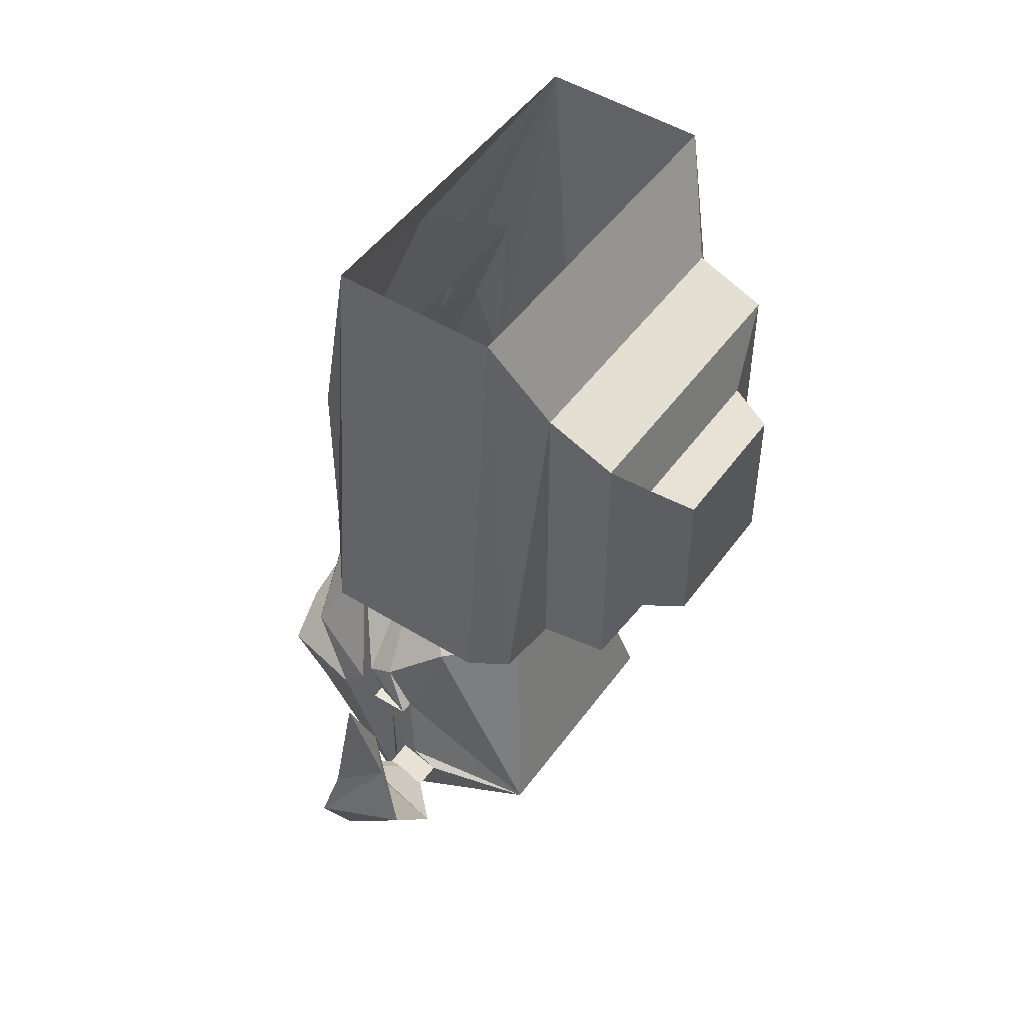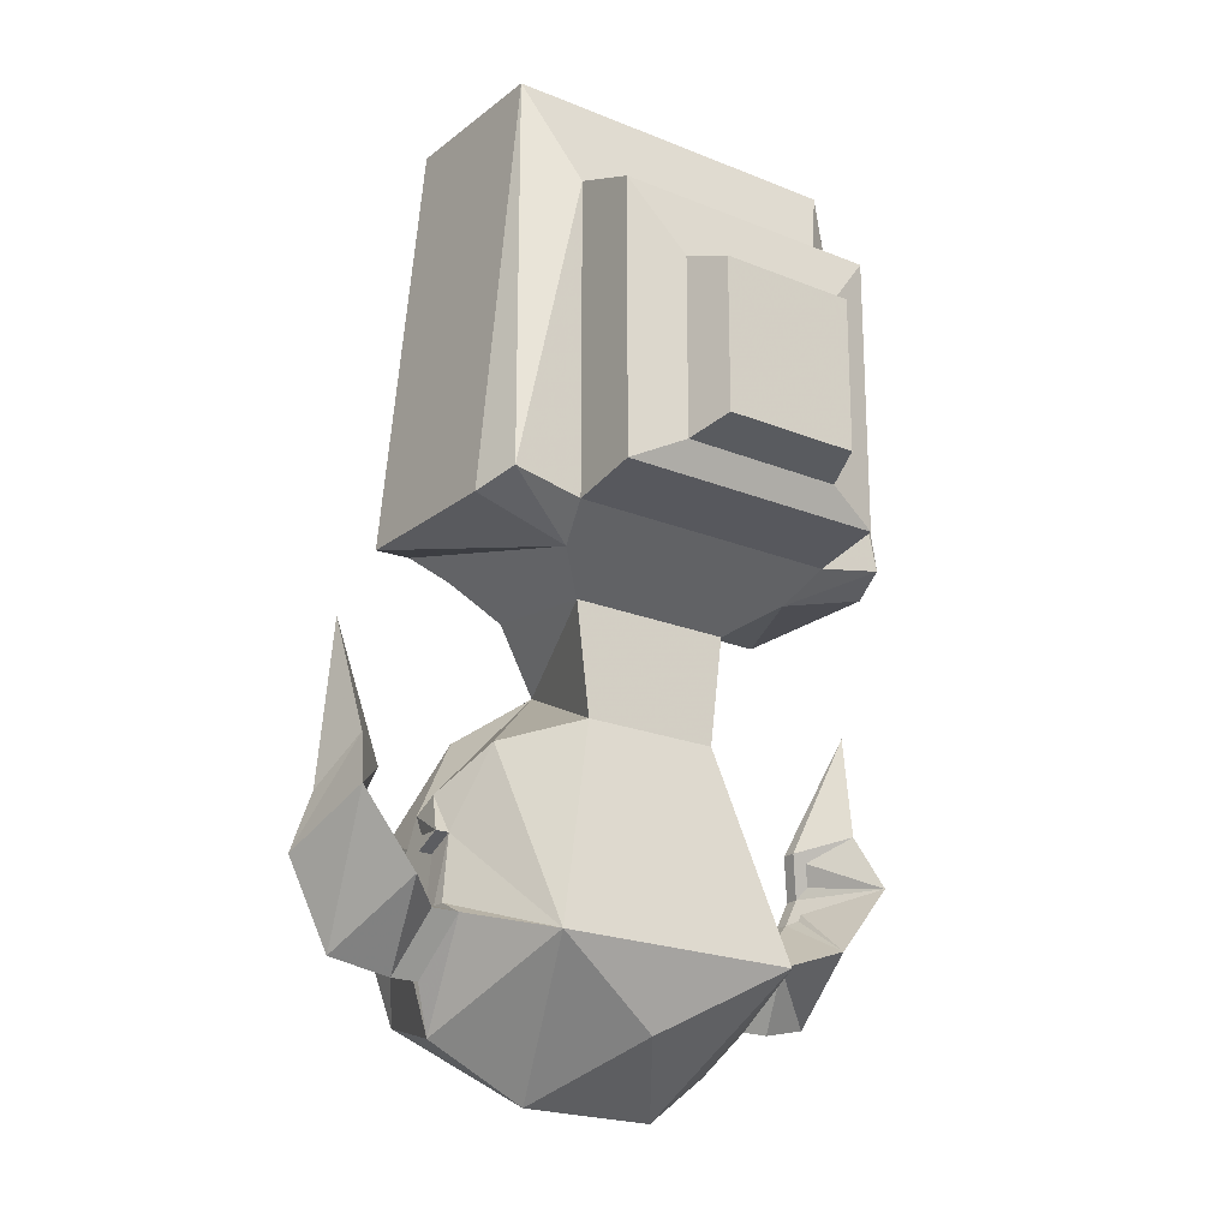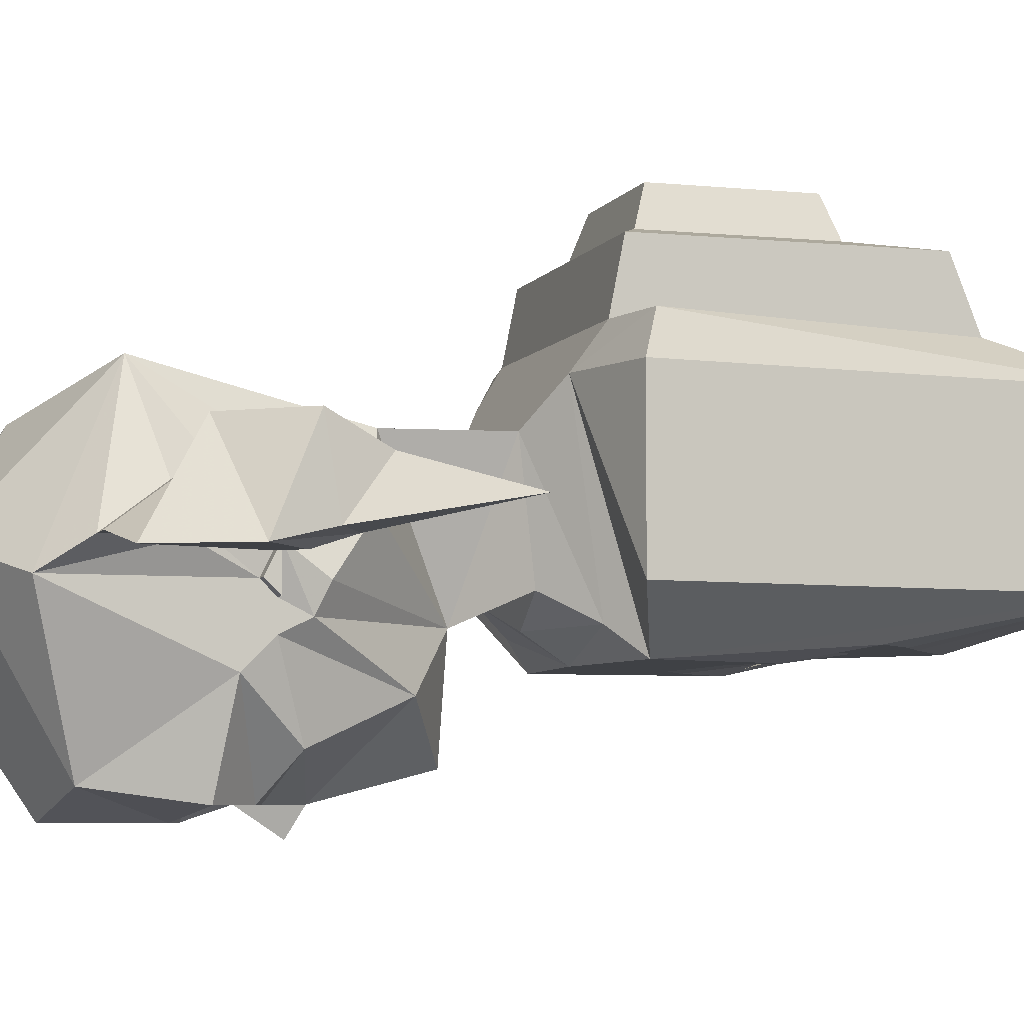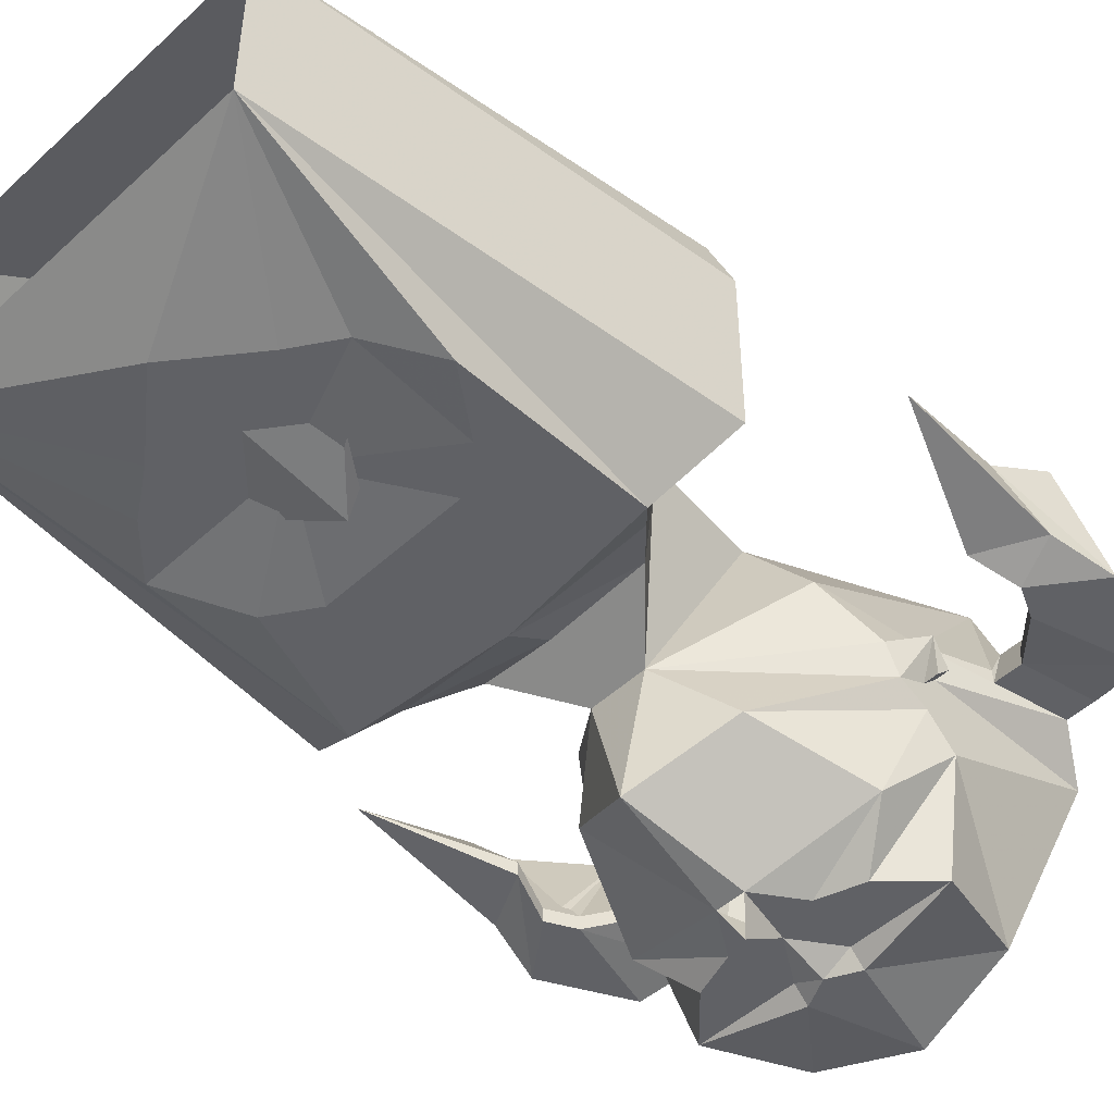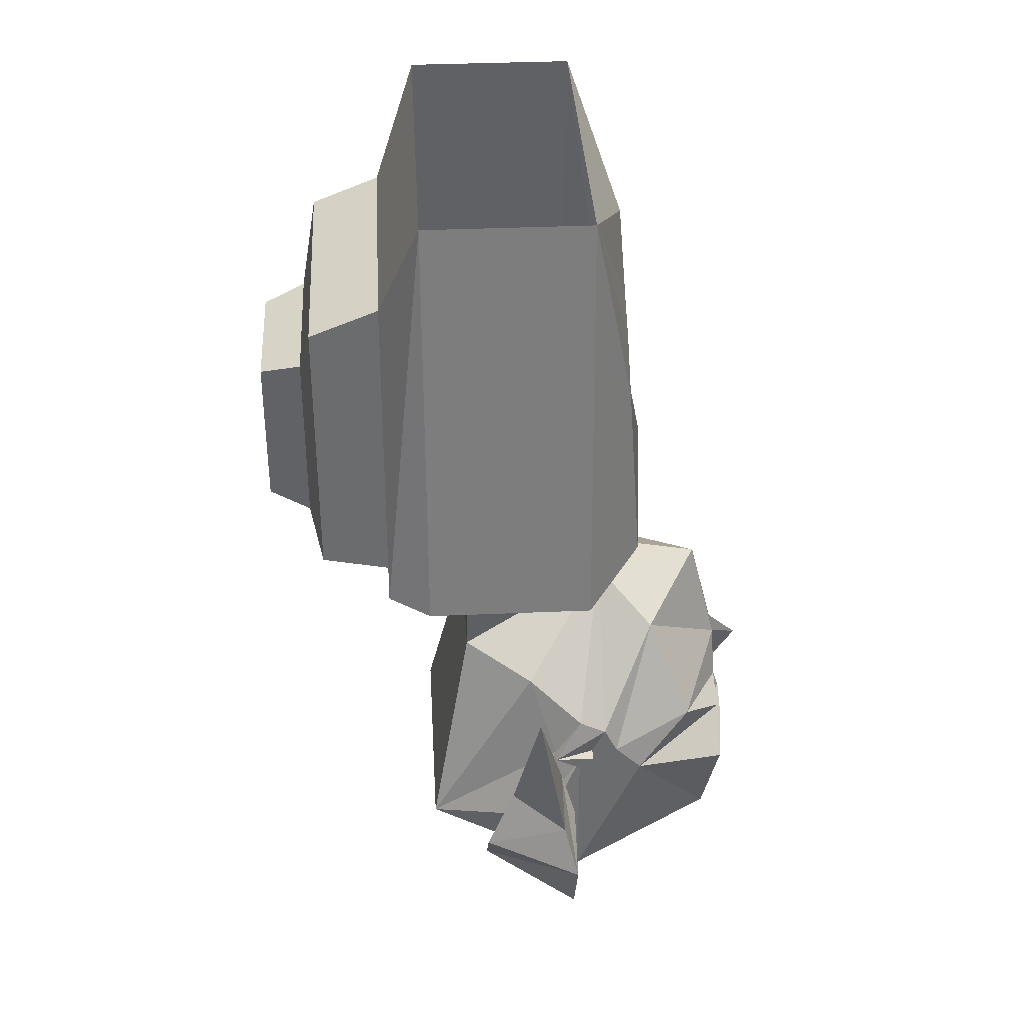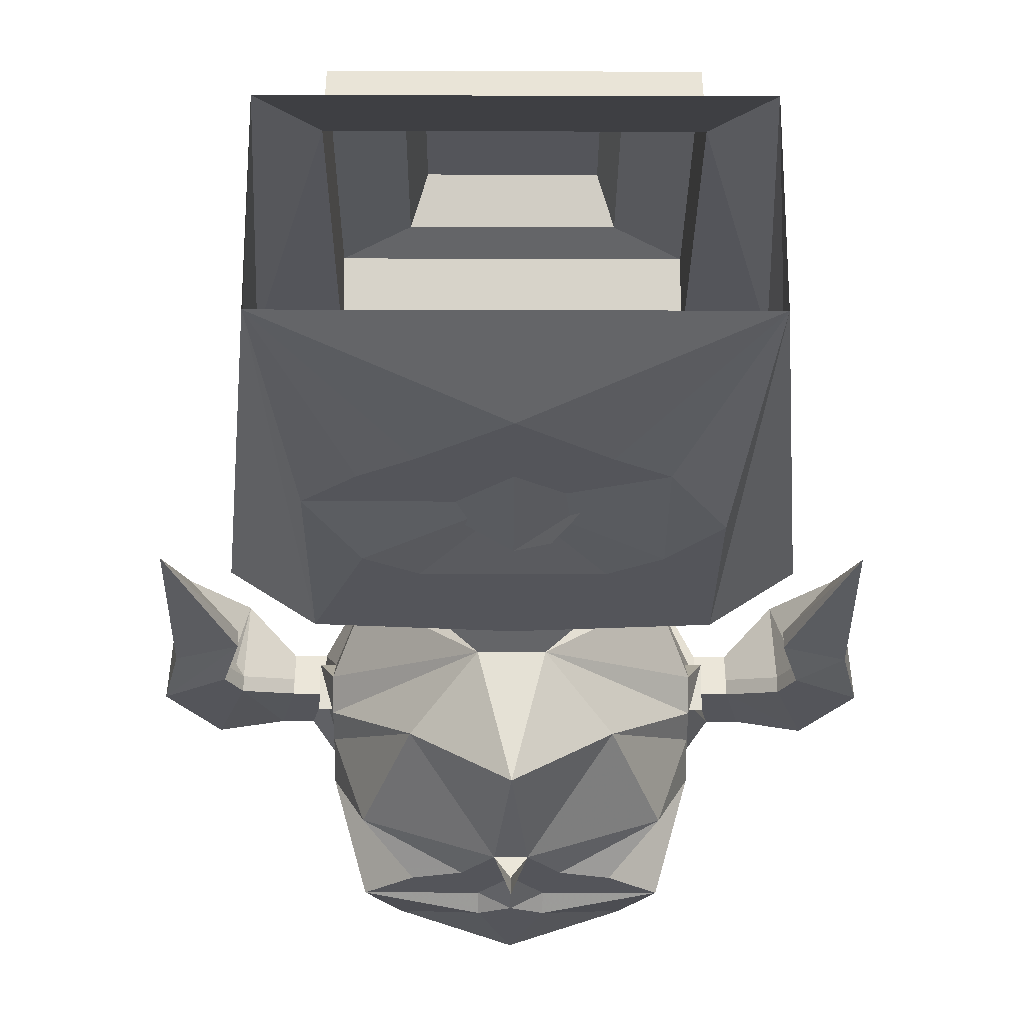
<metadata>
{"format":"obj","ext":"obj","renderer":"f3d","projection":"perspective","resolution":1024,"background":"white","views":[{"elev":49.3,"azim":-55.6,"up":"+Y"},{"elev":-21.1,"azim":-36.2,"up":"+Y"},{"elev":-5.4,"azim":72.5,"up":"+Z"},{"elev":-49.1,"azim":-134.4,"up":"+Z"},{"elev":36.7,"azim":86.8,"up":"+Y"},{"elev":-24.9,"azim":179.7,"up":"+Z"}]}
</metadata>
<code>
v -0.1094 -1.023 -0.03125
v -0.1094 -1.031 -0.007812
v -0.1328 -1.023 0.01562
v -0.1328 -1 -0.03906
v -0.1094 -1.023 -0.02344
v -0.1328 -1 -0.03125
v -0.1172 -1.062 -0.03125
v -0.1016 -1.062 -0.03125
v -0.09375 -1.031 -0.007812
v -0.09375 -1.023 -0.03125
v -0.1484 -1.055 -0.03906
v -0.1719 -1.008 -0.03906
v -0.1406 -0.9844 -0.03906
v -0.1406 -0.9844 -0.03125
v -0.1641 -0.9844 0.01562
v -0.1562 -0.9531 0
v -0.1328 -0.9609 -0.03125
v -0.1328 -0.9609 -0.02344
v -0.1641 -0.9766 -0.03125
v -0.1641 -0.8906 -0.01562
v 0.007812 -0.9531 -0.1406
v 0 -0.8906 -0.125
v 0.04688 -0.9141 -0.09375
v 0.07031 -0.9688 -0.1172
v 0.02344 -0.9766 -0.1406
v 0 -0.9844 -0.1406
v 0 -0.9609 -0.1562
v -0.007812 -0.9531 -0.1406
v -0.02344 -0.9766 -0.1406
v -0.07031 -0.9688 -0.1172
v -0.04688 -0.9141 -0.09375
v -0.01562 -0.8906 -0.0625
v 0.01562 -0.8906 -0.0625
v -0.08594 -0.9688 -0.0625
v -0.08594 -0.9609 -0.04688
v -0.07031 -0.9375 -0.01562
v -0.03906 -0.9297 0.02344
v -0.04688 -0.8672 0.02344
v -0.04688 -0.8594 -0.04688
v 0.04688 -0.8594 -0.04688
v 0.04688 -0.8672 0.02344
v 0.03906 -0.9297 0.02344
v 0.07031 -0.9375 -0.01562
v 0.08594 -0.9609 -0.04688
v 0.08594 -0.9688 -0.0625
v 0.04688 -0.9844 -0.1406
v 0.01562 -0.9922 -0.1406
v 0.01562 -1.008 -0.1406
v 0 -1.008 -0.1484
v -0.01562 -1.008 -0.1406
v -0.01562 -0.9922 -0.1406
v -0.04688 -0.9844 -0.1406
v -0.08594 -1 -0.08594
v -0.08594 -0.9844 -0.07031
v -0.08594 -0.9844 -0.05469
v -0.09375 -0.9844 -0.03125
v -0.08594 -0.9844 -0.03125
v -0.07031 -1.047 0.04688
v 0.07031 -1.047 0.04688
v 0.07031 -0.8516 0.04688
v -0.07031 -0.8516 0.04688
v -0.07031 -0.8359 -0.0625
v 0 -0.8281 -0.07812
v 0 -0.8516 -0.0625
v 0.07031 -0.8359 -0.0625
v 0.08594 -0.8203 -0.07812
v 0.125 -0.8359 -0.04688
v 0.125 -0.8359 0.04688
v 0.1172 -0.8281 0.07031
v 0.07812 -0.8359 0.07031
v -0.07812 -0.8359 0.07031
v -0.1172 -0.8281 0.07031
v -0.125 -0.8359 0.04688
v -0.125 -0.8359 -0.04688
v -0.08594 -0.8203 -0.07812
v 0 -0.8125 -0.07812
v 0.08594 -1 -0.08594
v 0.05469 -1.062 -0.1328
v 0.07031 -1.008 -0.1406
v 0.08594 -0.9844 -0.07031
v 0.08594 -0.9844 -0.05469
v 0.08594 -1.086 -0.04688
v 0.03906 -1.117 -0.03125
v 0 -1.086 -0.125
v 0 -1.07 -0.1484
v 0.01562 -1.016 -0.1484
v -0.07031 -1.008 -0.1406
v -0.05469 -1.062 -0.1328
v -0.01562 -1.016 -0.1484
v -0.03906 -1.117 -0.03125
v -0.08594 -1.086 -0.04688
v 0.08594 -0.9844 -0.03125
v 0.09375 -0.9844 -0.03125
v 0.09375 -0.9844 -0.05469
v 0.08594 -0.9922 -0.04688
v 0.09375 -1.023 -0.03125
v 0.1016 -1.062 -0.03125
v 0 -1.086 0.02344
v 0.09375 -0.9922 -0.04688
v 0.09375 -1.023 -0.02344
v -0.09375 -0.9922 -0.04688
v -0.09375 -0.9844 -0.05469
v -0.08594 -0.9922 -0.04688
v -0.09375 -1.023 -0.02344
v 0.09375 -1.031 -0.007812
v 0.1094 -1.031 -0.007812
v 0.1094 -1.023 -0.03125
v 0.1328 -1 -0.03906
v 0.1328 -1.023 0.01562
v 0.1094 -1.023 -0.02344
v 0.1328 -1 -0.03125
v 0.1172 -1.062 -0.03125
v 0.1484 -1.055 -0.03906
v 0.1719 -1.008 -0.03906
v 0.1641 -0.9844 0.01562
v 0.1406 -0.9844 -0.03125
v 0.1406 -0.9844 -0.03906
v 0.1328 -0.9609 -0.03125
v 0.1562 -0.9531 0
v 0.1328 -0.9609 -0.02344
v 0.1641 -0.9766 -0.03125
v 0.1641 -0.8906 -0.01562
v 0.1016 -0.5938 -0.04688
v 0.1016 -0.5938 0
v 0.1016 -0.5938 0.04688
v 0.07812 -0.6562 0.07031
v 0.07812 -0.8281 0.1094
v -0.07812 -0.8281 0.1094
v -0.07812 -0.6719 0.1094
v -0.07812 -0.6562 0.07031
v -0.1016 -0.5938 0.04688
v -0.1016 -0.5938 0
v -0.1016 -0.5938 -0.04688
v -0.08594 -0.7188 -0.07812
v -0.0625 -0.75 -0.07812
v -0.03906 -0.7656 -0.07812
v 0 -0.8047 -0.07812
v 0.03906 -0.7656 -0.07812
v 0.0625 -0.75 -0.07812
v 0.08594 -0.7109 -0.07031
v 0.0625 -0.6875 -0.07031
v 0.03906 -0.6719 -0.07031
v 0 -0.6406 -0.07031
v -0.03906 -0.6719 -0.07031
v -0.0625 -0.6875 -0.07031
v 0 -0.7109 -0.07031
v 0.07812 -0.6719 0.1094
v 0.04688 -0.7109 0.1172
v 0.04688 -0.8125 0.1172
v -0.04688 -0.8125 0.1172
v -0.04688 -0.7109 0.1172
v -0.03906 -0.7188 0.1406
v 0.03906 -0.7188 0.1406
v 0.03906 -0.8047 0.1406
v -0.03906 -0.8047 0.1406
v -0.01562 -0.7891 0.1406
v -0.01562 -0.7578 0.1406
v 0.01562 -0.7578 0.1406
v 0.01562 -0.7891 0.1406
v 0 -0.7422 -0.07812
v -0.01562 -0.7344 -0.07812
v -0.03125 -0.7109 -0.07031
v 0 -0.6875 -0.07031
v 0.03125 -0.7188 -0.07031
f 1 2 3
f 1 3 4
f 1 4 5
f 5 4 6
f 5 6 2
f 2 6 3
f 2 3 7
f 1 7 11
f 1 11 4
f 4 11 12
f 4 12 13
f 4 13 6
f 6 13 14
f 6 14 3
f 3 14 15
f 3 15 4
f 4 15 13
f 13 15 16
f 13 16 17
f 13 17 14
f 14 17 18
f 14 18 15
f 15 18 16
f 15 16 12
f 15 12 11
f 15 11 3
f 3 11 7
f 13 12 19
f 13 19 17
f 17 19 20
f 17 20 18
f 18 20 16
f 16 20 17
f 12 16 19
f 19 16 20
f 36 57 58
f 36 58 37
f 37 58 59
f 37 59 42
f 77 80 81
f 77 81 82
f 77 82 78
f 78 82 83
f 78 83 84
f 78 84 85
f 88 85 84
f 88 84 90
f 88 90 91
f 88 91 53
f 53 91 55
f 53 55 54
f 81 95 82
f 82 95 96
f 82 96 97
f 82 97 59
f 82 59 83
f 83 59 98
f 83 98 90
f 83 90 84
f 95 92 100
f 95 100 96
f 103 55 91
f 103 91 8
f 103 8 10
f 103 10 57
f 57 10 104
f 57 104 58
f 58 104 9
f 58 9 91
f 58 91 90
f 58 90 98
f 58 98 59
f 43 42 59
f 43 59 92
f 92 59 105
f 92 105 100
f 10 104 9
f 9 8 91
f 106 107 108
f 106 108 109
f 106 109 110
f 110 109 111
f 110 111 107
f 107 111 108
f 107 108 112
f 106 112 113
f 106 113 109
f 109 113 114
f 109 114 115
f 109 115 111
f 111 115 116
f 111 116 108
f 108 116 117
f 108 117 109
f 109 117 115
f 115 117 118
f 115 118 119
f 115 119 116
f 116 119 120
f 116 120 117
f 117 120 118
f 117 118 114
f 117 114 113
f 117 113 108
f 108 113 112
f 114 118 121
f 114 121 115
f 115 121 119
f 119 121 122
f 119 122 120
f 120 122 118
f 118 122 119
f 118 122 121
f 96 105 100
f 97 105 59
f 2 7 8
f 2 8 9
f 2 9 1
f 1 9 10
f 1 10 7
f 7 10 8
f 107 112 97
f 107 97 96
f 107 96 106
f 106 96 105
f 106 105 112
f 105 97 112
f 21 22 23
f 21 23 24
f 21 24 25
f 21 25 26
f 21 26 27
f 27 26 28
f 28 26 29
f 28 29 30
f 28 30 31
f 28 31 22
f 28 22 21
f 32 33 22
f 32 22 31
f 32 31 34
f 32 34 35
f 32 35 36
f 32 36 37
f 32 37 38
f 32 38 39
f 32 39 33
f 33 39 40
f 33 40 41
f 33 41 42
f 33 42 43
f 33 43 44
f 33 44 45
f 33 45 23
f 33 23 22
f 26 47 48
f 26 48 49
f 26 49 50
f 26 50 51
f 29 52 30
f 30 52 53
f 30 53 54
f 30 54 31
f 31 54 34
f 34 54 55
f 34 55 56
f 34 56 35
f 35 56 57
f 35 57 36
f 37 42 38
f 38 42 41
f 39 64 40
f 77 78 79
f 77 79 46
f 77 46 24
f 77 24 80
f 78 85 86
f 78 86 79
f 79 86 48
f 79 48 46
f 46 48 47
f 87 88 53
f 87 53 52
f 87 52 50
f 87 50 89
f 87 89 88
f 88 89 85
f 49 86 85
f 49 85 89
f 49 89 50
f 45 81 80
f 45 80 23
f 23 80 24
f 44 43 92
f 44 92 93
f 44 93 45
f 45 93 81
f 81 93 94
f 81 94 95
f 48 86 49
f 24 46 25
f 52 51 50
f 94 93 99
f 94 99 95
f 95 99 92
f 93 92 99
f 101 56 102
f 101 102 103
f 101 103 57
f 101 57 56
f 55 102 56
f 102 55 103
f 25 46 26
f 26 46 47
f 26 51 52
f 26 52 29
f 38 41 60
f 38 60 61
f 38 61 39
f 39 61 62
f 39 62 63
f 39 63 64
f 40 64 65
f 40 65 41
f 41 65 60
f 63 65 64
f 60 65 66
f 60 66 67
f 60 67 68
f 60 68 69
f 60 69 70
f 60 70 61
f 61 70 71
f 61 71 72
f 61 72 73
f 61 73 74
f 61 74 75
f 61 75 62
f 62 75 63
f 63 75 76
f 63 76 66
f 63 66 65
f 67 66 123
f 67 123 124
f 67 124 68
f 68 124 125
f 68 125 69
f 69 125 126
f 69 126 70
f 71 130 72
f 72 130 131
f 72 131 73
f 73 131 132
f 73 132 74
f 74 132 133
f 74 133 75
f 75 133 134
f 75 134 135
f 75 135 136
f 75 136 137
f 75 137 76
f 76 137 66
f 66 137 138
f 66 138 139
f 66 139 140
f 66 140 123
f 123 140 141
f 123 141 142
f 123 142 143
f 123 143 133
f 133 143 144
f 133 144 145
f 133 145 134
f 135 146 136
f 130 126 125
f 130 125 131
f 141 146 142
f 144 146 145
f 138 146 139
f 70 126 127
f 127 126 147
f 148 153 149
f 149 153 154
f 149 154 150
f 150 154 155
f 70 127 71
f 71 127 128
f 71 128 129
f 71 129 130
f 129 147 126
f 129 126 130
f 127 147 148
f 127 148 149
f 127 149 128
f 128 149 150
f 128 150 129
f 129 150 151
f 129 151 147
f 147 151 148
f 148 151 152
f 148 152 153
f 150 155 151
f 151 155 152
f 152 155 156
f 152 156 157
f 152 157 153
f 153 157 158
f 153 158 154
f 154 158 159
f 154 159 155
f 155 159 156
f 134 145 135
f 135 145 146
f 136 146 138
f 136 138 137
f 140 139 146
f 140 146 141
f 142 146 143
f 143 146 144
f 156 159 158
f 156 158 157
f 160 161 162
f 160 162 163
f 160 163 164

</code>
